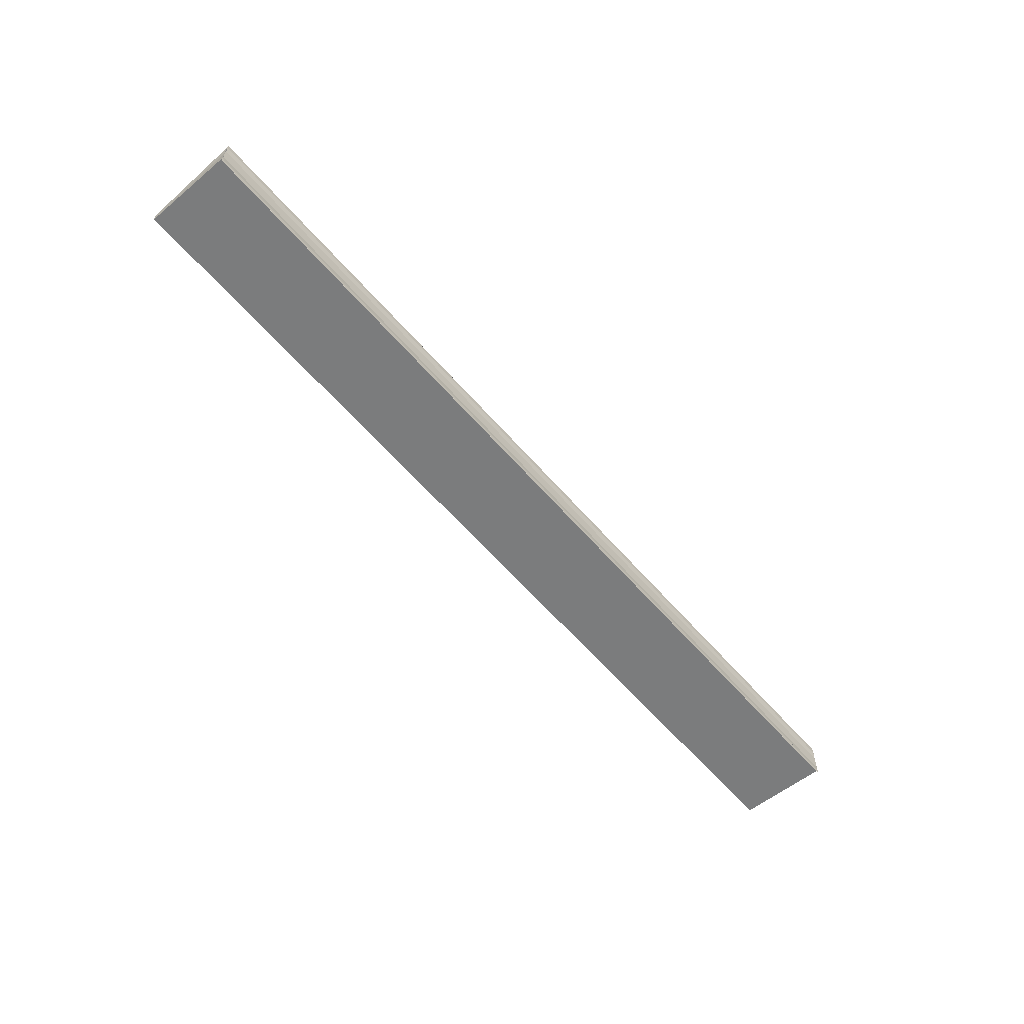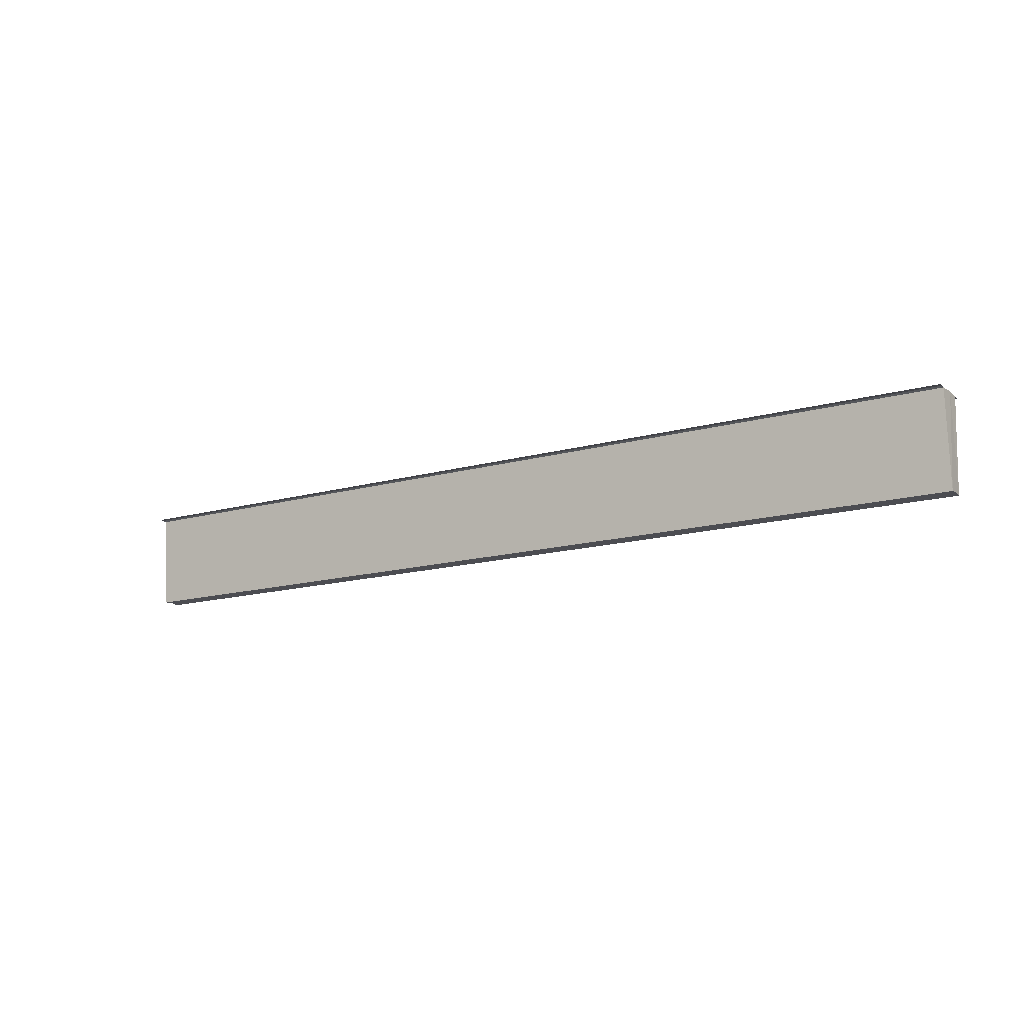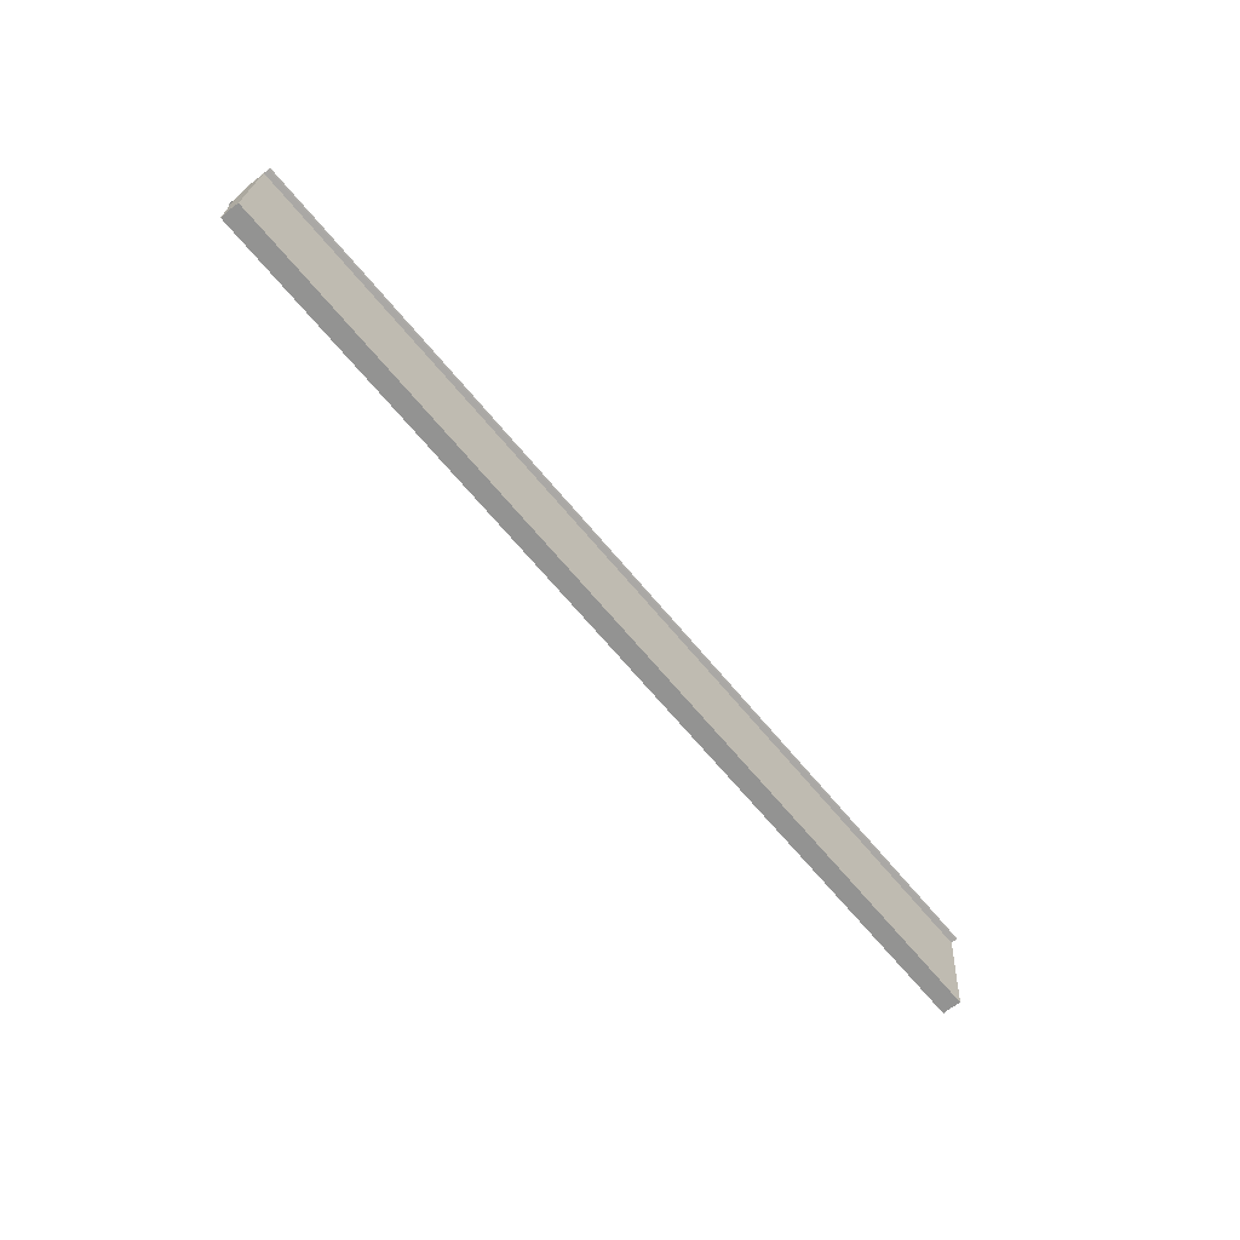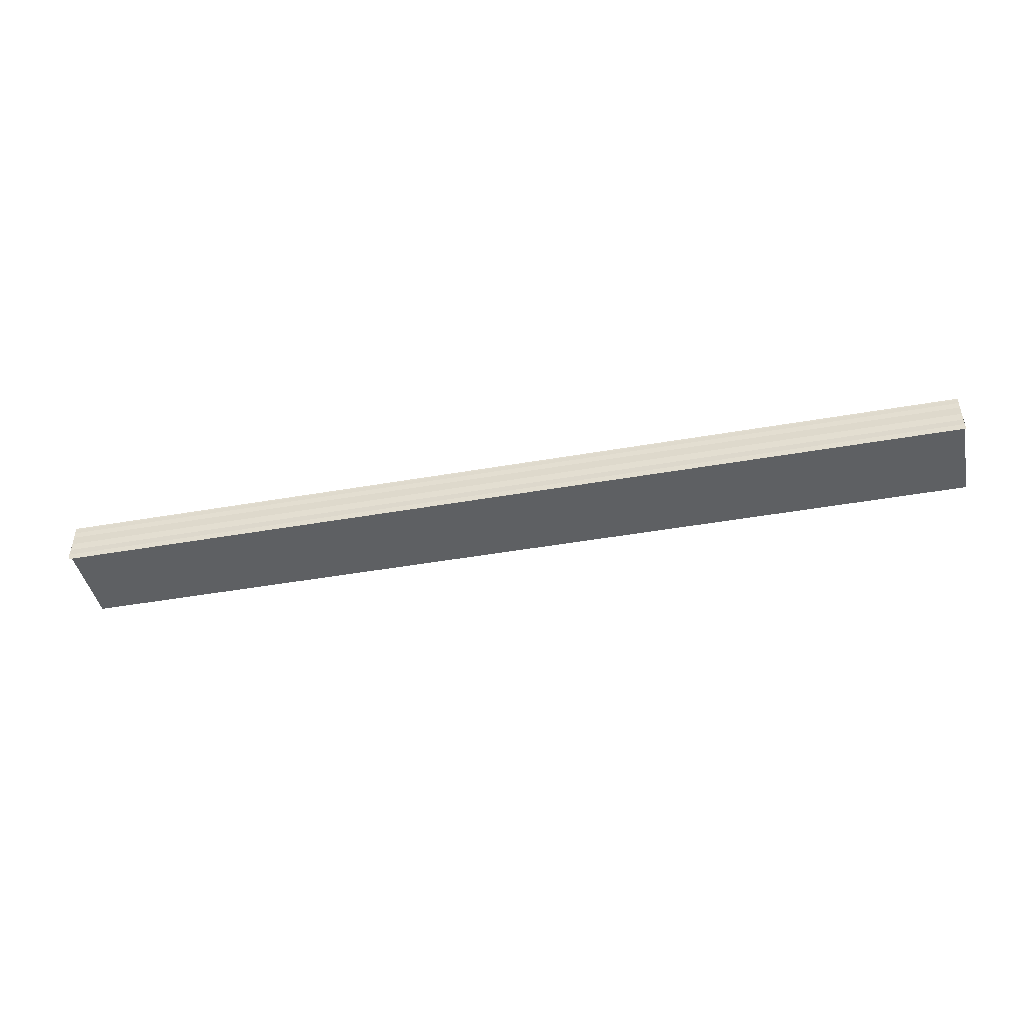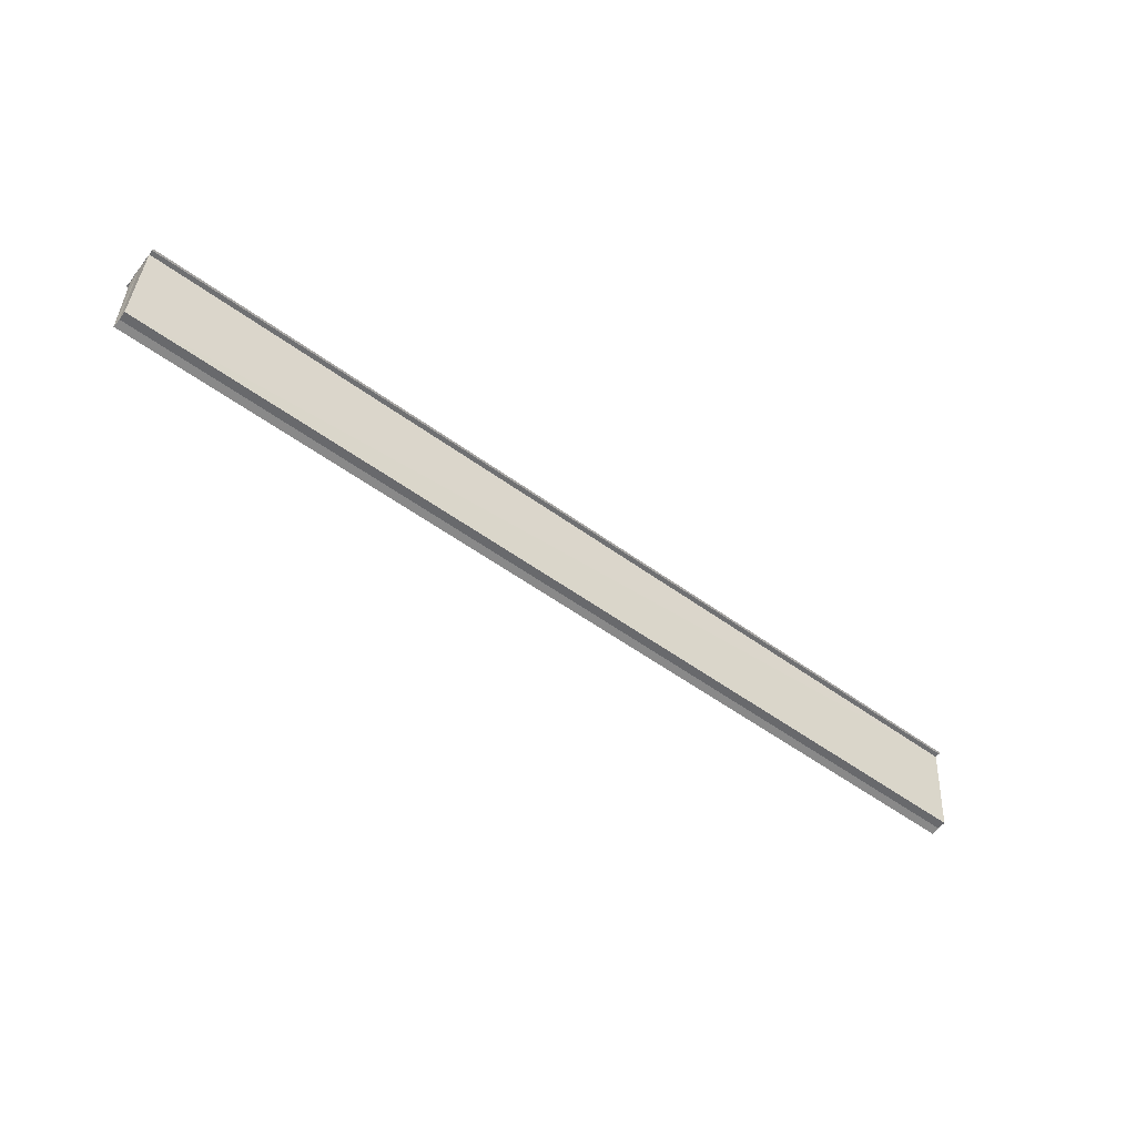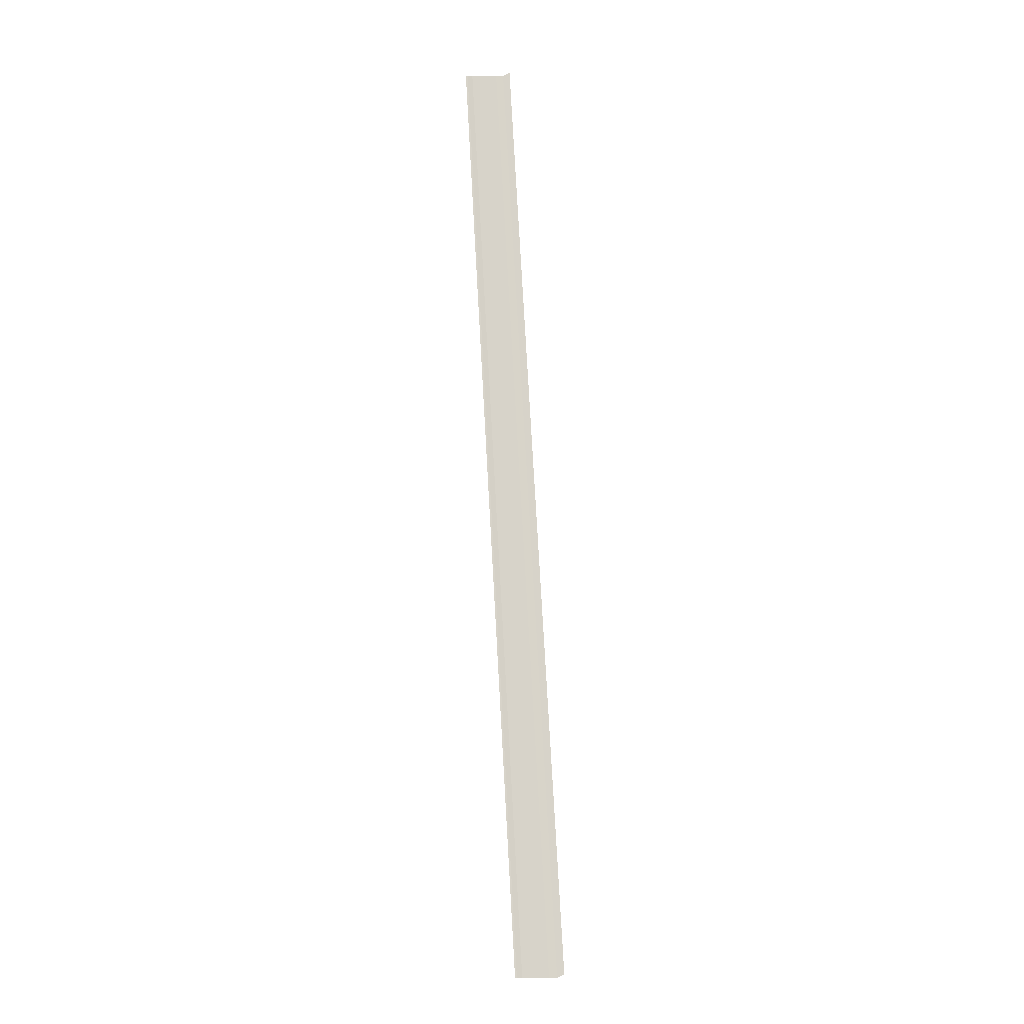
<metadata>
{"format":"obj","ext":"obj","renderer":"f3d","projection":"perspective","resolution":1024,"background":"white","views":[{"elev":-62.2,"azim":131.1,"up":"+Z"},{"elev":-14.4,"azim":32.2,"up":"+Y"},{"elev":-67.0,"azim":-50.3,"up":"+Y"},{"elev":-46.6,"azim":-168.8,"up":"+Z"},{"elev":-54.7,"azim":-37.6,"up":"+Y"},{"elev":76.3,"azim":-93.2,"up":"+Y"}]}
</metadata>
<code>
o 986
v 2176 1876 7.812
v 2176 1876 7.812
v 2176 1876 7.812
v 2176 1876 7.813
v 2176 1876 7.813
v 2176 1876 7.812
v 2176 1876 7.812
v 2176 1876 7.813
v 2176 1876 7.814
v 2176 1876 7.813
v 2176 1876 7.814
v 2176 1876 7.814
v 2176 1876 7.814
v 2176 1876 7.814
v 2176 1876 7.813
v 2176 1876 7.814
v 2176 1876 7.815
v 2176 1876 7.816
v 2176 1876 7.815
v 2176 1876 7.815
v 2176 1876 7.816
v 2176 1876 7.816
v 2176 1876 7.815
v 2176 1876 7.814
v 2176 1876 7.814
v 2176 1876 7.813
v 2176 1876 7.814
v 2176 1876 7.814
v 2176 1876 7.815
v 2176 1876 7.814
v 2176 1876 7.815
v 2176 1876 7.814
v 2176 1876 7.814
v 2176 1876 7.814
v 2176 1876 7.816
v 2176 1876 7.815
v 2176 1876 7.816
v 2176 1876 7.815
v 2176 1876 7.817
v 2176 1876 7.817
v 2176 1876 7.817
v 2176 1876 7.817
v 2176 1876 7.817
v 2176 1876 7.812
v 2176 1876 7.813
v 2176 1876 7.812
v 2176 1876 7.812
v 2176 1876 7.814
v 2176 1876 7.814
v 2176 1876 7.812
v 2176 1876 7.812
v 2176 1876 7.813
v 2176 1876 7.817
v 2176 1876 7.817
v 2176 1876 7.817
v 2176 1876 7.816
v 2176 1876 7.817
v 2176 1876 7.817
v 2176 1876 7.816
f 1 2 3
f 4 2 5
f 3 6 7
f 5 6 7
f 8 9 5
f 10 9 11
f 9 12 11
f 11 12 13
f 13 14 15
f 13 16 14
f 13 17 16
f 13 18 17
f 12 19 13
f 13 19 20
f 19 21 20
f 20 22 18
f 12 23 22
f 12 24 23
f 12 25 24
f 12 26 25
f 27 25 28
f 29 30 27
f 31 32 29
f 32 33 34
f 35 23 36
f 37 38 35
f 37 39 35
f 40 39 41
f 35 42 43
f 41 42 43
f 44 45 46
f 44 47 46
f 48 45 49
f 46 50 51
f 46 26 52
f 49 26 52
f 53 54 55
f 53 56 55
f 55 57 58
f 55 22 59

</code>
